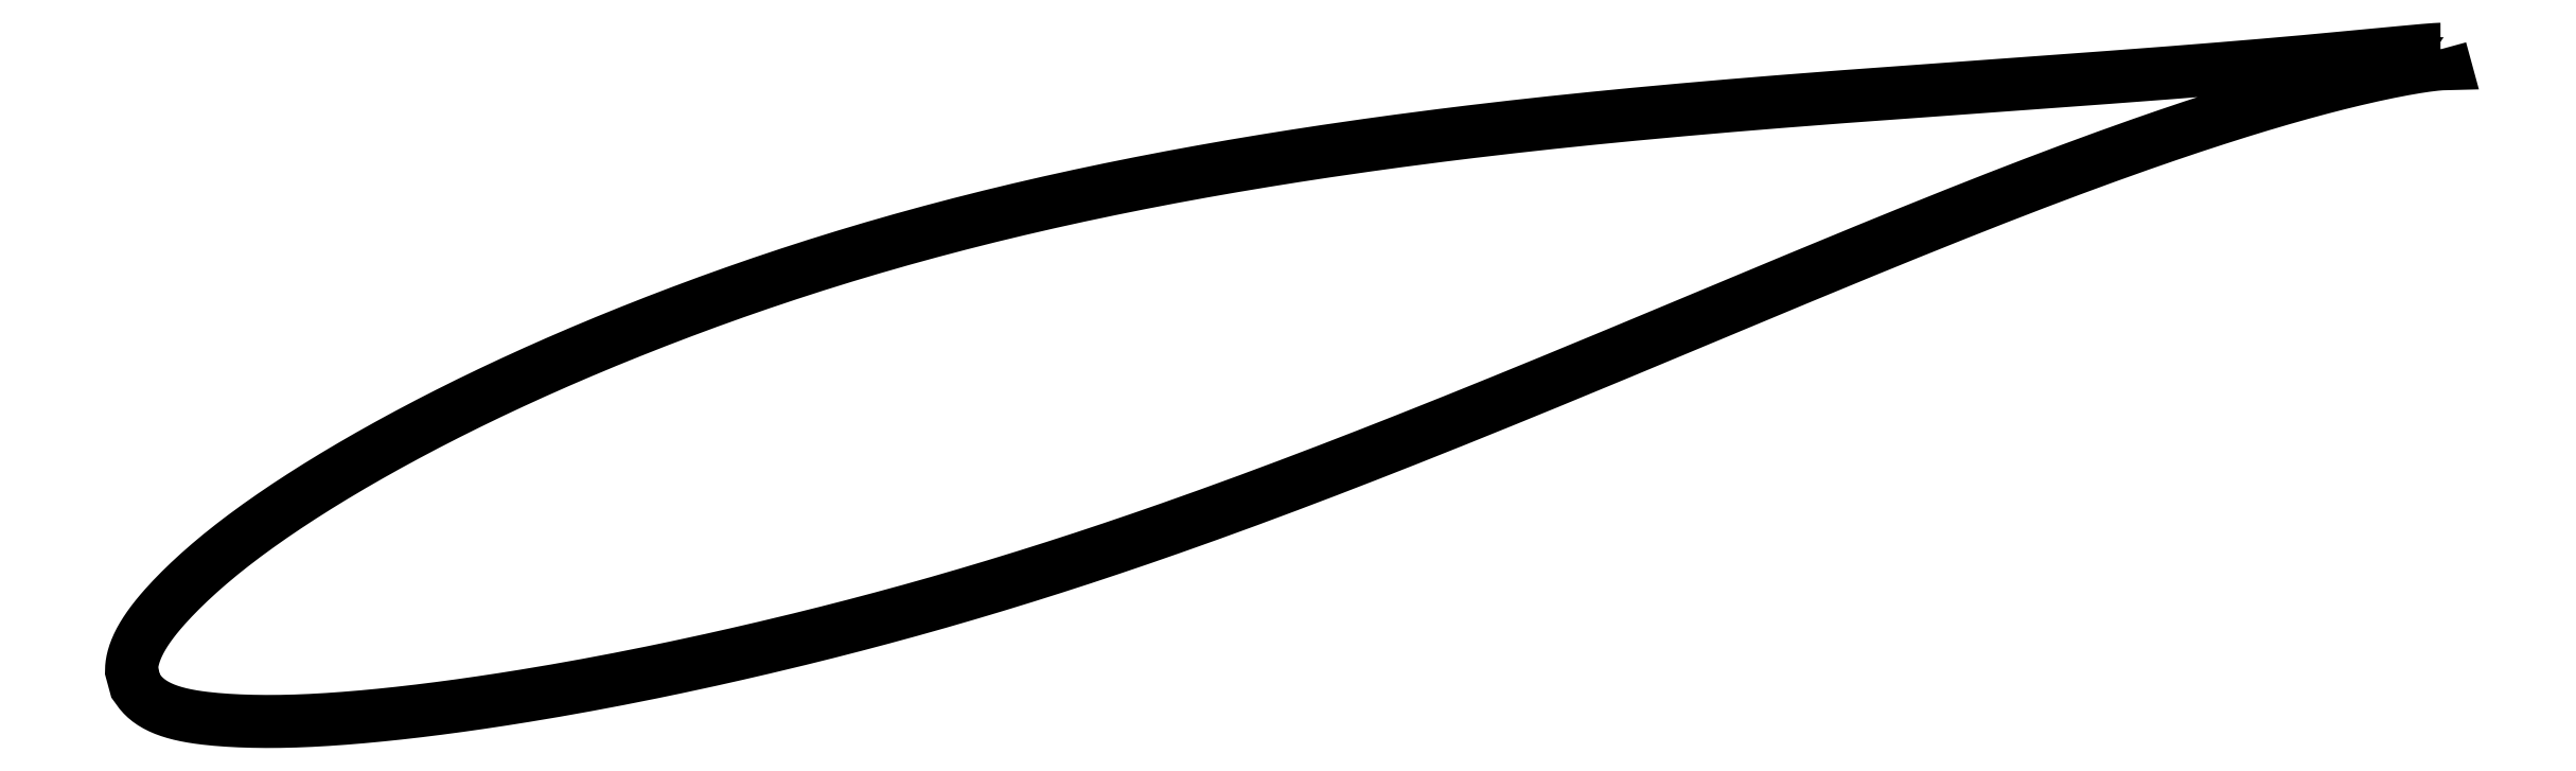
<metadata>
{"format":"dxf","ext":"dxf","renderer":"ezdxf+matplotlib","layout":"modelspace","background":"white","min_lineweight":24,"dpi":150}
</metadata>
<code>
0
SECTION
2
ENTITIES
0
LWPOLYLINE
8
0
90
721
70
1
10
88.39
20
24.4
10
88.39
20
24.4
10
88.38
20
24.4
10
88.37
20
24.4
10
88.35
20
24.4
10
88.33
20
24.4
10
88.3
20
24.4
10
88.26
20
24.4
10
88.22
20
24.39
10
88.18
20
24.39
10
88.13
20
24.39
10
88.07
20
24.38
10
88.01
20
24.38
10
87.94
20
24.38
10
87.87
20
24.37
10
87.8
20
24.36
10
87.72
20
24.36
10
87.63
20
24.35
10
87.54
20
24.34
10
87.44
20
24.34
10
87.34
20
24.33
10
87.23
20
24.32
10
87.12
20
24.31
10
87
20
24.3
10
86.88
20
24.29
10
86.75
20
24.27
10
86.61
20
24.26
10
86.48
20
24.25
10
86.33
20
24.23
10
86.18
20
24.22
10
86.03
20
24.21
10
85.87
20
24.19
10
85.71
20
24.18
10
85.54
20
24.16
10
85.36
20
24.14
10
85.19
20
24.13
10
85
20
24.11
10
84.81
20
24.09
10
84.62
20
24.07
10
84.42
20
24.05
10
84.22
20
24.03
10
84.01
20
24.01
10
83.79
20
23.99
10
83.58
20
23.97
10
83.35
20
23.95
10
83.12
20
23.93
10
82.89
20
23.91
10
82.65
20
23.89
10
82.41
20
23.86
10
82.16
20
23.84
10
81.91
20
23.82
10
81.65
20
23.79
10
81.39
20
23.77
10
81.12
20
23.74
10
80.85
20
23.72
10
80.57
20
23.69
10
80.29
20
23.67
10
80
20
23.64
10
79.71
20
23.62
10
79.42
20
23.59
10
79.12
20
23.57
10
78.81
20
23.54
10
78.5
20
23.51
10
78.19
20
23.49
10
77.87
20
23.46
10
77.55
20
23.43
10
77.22
20
23.4
10
76.89
20
23.38
10
76.55
20
23.35
10
76.21
20
23.32
10
75.87
20
23.29
10
75.52
20
23.26
10
75.17
20
23.24
10
74.81
20
23.21
10
74.44
20
23.18
10
74.08
20
23.15
10
73.71
20
23.12
10
73.33
20
23.09
10
72.95
20
23.06
10
72.57
20
23.03
10
72.18
20
23
10
71.79
20
22.97
10
71.39
20
22.94
10
70.99
20
22.91
10
70.59
20
22.88
10
70.18
20
22.85
10
69.77
20
22.82
10
69.35
20
22.79
10
68.93
20
22.76
10
68.51
20
22.73
10
68.08
20
22.69
10
67.65
20
22.66
10
67.22
20
22.63
10
66.78
20
22.6
10
66.34
20
22.57
10
65.89
20
22.53
10
65.44
20
22.5
10
64.99
20
22.47
10
64.53
20
22.44
10
64.07
20
22.4
10
63.61
20
22.37
10
63.14
20
22.34
10
62.67
20
22.3
10
62.2
20
22.27
10
61.72
20
22.23
10
61.24
20
22.2
10
60.76
20
22.17
10
60.27
20
22.13
10
59.78
20
22.1
10
59.29
20
22.06
10
58.8
20
22.03
10
58.3
20
21.99
10
57.79
20
21.95
10
57.29
20
21.92
10
56.78
20
21.88
10
56.27
20
21.84
10
55.76
20
21.8
10
55.24
20
21.77
10
54.72
20
21.73
10
54.2
20
21.69
10
53.68
20
21.65
10
53.15
20
21.61
10
52.62
20
21.57
10
52.09
20
21.53
10
51.56
20
21.48
10
51.02
20
21.44
10
50.48
20
21.4
10
49.94
20
21.36
10
49.4
20
21.31
10
48.85
20
21.27
10
48.31
20
21.22
10
47.76
20
21.18
10
47.21
20
21.13
10
46.65
20
21.08
10
46.1
20
21.03
10
45.54
20
20.98
10
44.98
20
20.93
10
44.42
20
20.88
10
43.86
20
20.83
10
43.29
20
20.78
10
42.72
20
20.73
10
42.16
20
20.67
10
41.59
20
20.62
10
41.02
20
20.56
10
40.44
20
20.51
10
39.87
20
20.45
10
39.29
20
20.39
10
38.72
20
20.33
10
38.14
20
20.27
10
37.56
20
20.21
10
36.98
20
20.15
10
36.4
20
20.09
10
35.82
20
20.02
10
35.23
20
19.96
10
34.65
20
19.89
10
34.06
20
19.82
10
33.48
20
19.75
10
32.89
20
19.68
10
32.3
20
19.61
10
31.71
20
19.54
10
31.13
20
19.47
10
30.54
20
19.39
10
29.95
20
19.31
10
29.36
20
19.24
10
28.76
20
19.16
10
28.17
20
19.08
10
27.58
20
19
10
26.99
20
18.91
10
26.4
20
18.83
10
25.8
20
18.75
10
25.21
20
18.66
10
24.62
20
18.57
10
24.02
20
18.48
10
23.43
20
18.39
10
22.84
20
18.3
10
22.25
20
18.21
10
21.65
20
18.11
10
21.06
20
18.02
10
20.47
20
17.92
10
19.88
20
17.82
10
19.29
20
17.72
10
18.69
20
17.62
10
18.1
20
17.51
10
17.51
20
17.41
10
16.92
20
17.3
10
16.33
20
17.19
10
15.75
20
17.08
10
15.16
20
16.97
10
14.57
20
16.86
10
13.99
20
16.75
10
13.4
20
16.63
10
12.82
20
16.51
10
12.23
20
16.39
10
11.65
20
16.27
10
11.07
20
16.15
10
10.49
20
16.03
10
9.909
20
15.9
10
9.332
20
15.77
10
8.755
20
15.64
10
8.18
20
15.51
10
7.606
20
15.38
10
7.033
20
15.25
10
6.462
20
15.11
10
5.892
20
14.97
10
5.324
20
14.84
10
4.758
20
14.69
10
4.193
20
14.55
10
3.63
20
14.41
10
3.068
20
14.26
10
2.509
20
14.11
10
1.951
20
13.96
10
1.395
20
13.81
10
0.8403
20
13.66
10
0.288
20
13.51
10
-0.2623
20
13.35
10
-0.8105
20
13.2
10
-1.357
20
13.04
10
-1.901
20
12.88
10
-2.443
20
12.71
10
-2.983
20
12.55
10
-3.52
20
12.39
10
-4.056
20
12.22
10
-4.589
20
12.05
10
-5.12
20
11.88
10
-5.648
20
11.71
10
-6.174
20
11.54
10
-6.697
20
11.37
10
-7.218
20
11.19
10
-7.737
20
11.02
10
-8.253
20
10.84
10
-8.767
20
10.66
10
-9.278
20
10.48
10
-9.786
20
10.3
10
-10.29
20
10.12
10
-10.79
20
9.937
10
-11.29
20
9.753
10
-11.79
20
9.569
10
-12.29
20
9.383
10
-12.78
20
9.197
10
-13.27
20
9.01
10
-13.75
20
8.822
10
-14.24
20
8.633
10
-14.72
20
8.444
10
-15.2
20
8.254
10
-15.67
20
8.064
10
-16.14
20
7.873
10
-16.61
20
7.681
10
-17.07
20
7.488
10
-17.54
20
7.295
10
-18
20
7.101
10
-18.45
20
6.907
10
-18.9
20
6.713
10
-19.35
20
6.518
10
-19.8
20
6.322
10
-20.24
20
6.126
10
-20.68
20
5.929
10
-21.12
20
5.732
10
-21.55
20
5.535
10
-21.98
20
5.338
10
-22.4
20
5.14
10
-22.82
20
4.942
10
-23.24
20
4.744
10
-23.66
20
4.545
10
-24.07
20
4.346
10
-24.48
20
4.147
10
-24.88
20
3.948
10
-25.28
20
3.749
10
-25.68
20
3.55
10
-26.07
20
3.35
10
-26.46
20
3.151
10
-26.84
20
2.952
10
-27.23
20
2.753
10
-27.6
20
2.554
10
-27.98
20
2.355
10
-28.35
20
2.156
10
-28.71
20
1.958
10
-29.07
20
1.759
10
-29.43
20
1.561
10
-29.79
20
1.363
10
-30.14
20
1.166
10
-30.48
20
0.9682
10
-30.83
20
0.7714
10
-31.16
20
0.5749
10
-31.5
20
0.3789
10
-31.83
20
0.1831
10
-32.15
20
-0.01223
10
-32.47
20
-0.2071
10
-32.79
20
-0.4013
10
-33.11
20
-0.5951
10
-33.41
20
-0.7884
10
-33.72
20
-0.9814
10
-34.02
20
-1.174
10
-34.32
20
-1.365
10
-34.61
20
-1.556
10
-34.89
20
-1.746
10
-35.18
20
-1.936
10
-35.46
20
-2.124
10
-35.73
20
-2.312
10
-36
20
-2.499
10
-36.27
20
-2.686
10
-36.53
20
-2.872
10
-36.78
20
-3.057
10
-37.04
20
-3.241
10
-37.28
20
-3.424
10
-37.53
20
-3.607
10
-37.77
20
-3.789
10
-38
20
-3.97
10
-38.23
20
-4.149
10
-38.46
20
-4.328
10
-38.68
20
-4.507
10
-38.89
20
-4.684
10
-39.1
20
-4.86
10
-39.31
20
-5.035
10
-39.51
20
-5.209
10
-39.71
20
-5.381
10
-39.9
20
-5.553
10
-40.09
20
-5.723
10
-40.27
20
-5.892
10
-40.45
20
-6.059
10
-40.63
20
-6.225
10
-40.79
20
-6.389
10
-40.96
20
-6.551
10
-41.12
20
-6.712
10
-41.28
20
-6.871
10
-41.43
20
-7.029
10
-41.57
20
-7.184
10
-41.71
20
-7.338
10
-41.85
20
-7.49
10
-41.98
20
-7.64
10
-42.11
20
-7.788
10
-42.23
20
-7.935
10
-42.35
20
-8.079
10
-42.47
20
-8.223
10
-42.57
20
-8.364
10
-42.68
20
-8.503
10
-42.78
20
-8.641
10
-42.87
20
-8.777
10
-42.96
20
-8.912
10
-43.04
20
-9.045
10
-43.12
20
-9.176
10
-43.2
20
-9.306
10
-43.27
20
-9.433
10
-43.33
20
-9.559
10
-43.39
20
-9.683
10
-43.45
20
-9.806
10
-43.5
20
-9.925
10
-43.55
20
-10.04
10
-43.59
20
-10.16
10
-43.62
20
-10.27
10
-43.66
20
-10.38
10
-43.68
20
-10.49
10
-43.71
20
-10.59
10
-43.73
20
-10.69
10
-43.74
20
-10.79
10
-43.75
20
-10.88
10
-43.76
20
-10.96
10
-43.76
20
-11.03
10
-43.77
20
-11.09
10
-43.77
20
-11.14
10
-43.77
20
-11.17
10
-43.54
20
-12.02
10
-43.53
20
-12.02
10
-43.52
20
-12.04
10
-43.5
20
-12.07
10
-43.47
20
-12.11
10
-43.43
20
-12.17
10
-43.38
20
-12.24
10
-43.32
20
-12.32
10
-43.26
20
-12.4
10
-43.19
20
-12.47
10
-43.12
20
-12.55
10
-43.04
20
-12.63
10
-42.96
20
-12.71
10
-42.87
20
-12.78
10
-42.78
20
-12.86
10
-42.68
20
-12.93
10
-42.58
20
-13
10
-42.47
20
-13.06
10
-42.36
20
-13.13
10
-42.25
20
-13.19
10
-42.12
20
-13.25
10
-42
20
-13.3
10
-41.87
20
-13.36
10
-41.73
20
-13.41
10
-41.59
20
-13.46
10
-41.45
20
-13.5
10
-41.3
20
-13.55
10
-41.15
20
-13.59
10
-40.99
20
-13.63
10
-40.83
20
-13.67
10
-40.66
20
-13.7
10
-40.49
20
-13.74
10
-40.31
20
-13.77
10
-40.13
20
-13.8
10
-39.95
20
-13.83
10
-39.75
20
-13.85
10
-39.56
20
-13.88
10
-39.36
20
-13.9
10
-39.15
20
-13.92
10
-38.95
20
-13.94
10
-38.73
20
-13.96
10
-38.51
20
-13.97
10
-38.29
20
-13.99
10
-38.06
20
-14
10
-37.83
20
-14.01
10
-37.59
20
-14.03
10
-37.35
20
-14.03
10
-37.1
20
-14.04
10
-36.85
20
-14.05
10
-36.6
20
-14.05
10
-36.34
20
-14.06
10
-36.07
20
-14.06
10
-35.8
20
-14.06
10
-35.53
20
-14.06
10
-35.25
20
-14.05
10
-34.97
20
-14.05
10
-34.68
20
-14.04
10
-34.39
20
-14.03
10
-34.1
20
-14.02
10
-33.8
20
-14.01
10
-33.49
20
-14
10
-33.19
20
-13.98
10
-32.88
20
-13.96
10
-32.56
20
-13.94
10
-32.24
20
-13.92
10
-31.92
20
-13.9
10
-31.59
20
-13.88
10
-31.26
20
-13.85
10
-30.92
20
-13.82
10
-30.58
20
-13.79
10
-30.23
20
-13.76
10
-29.89
20
-13.73
10
-29.53
20
-13.7
10
-29.18
20
-13.66
10
-28.82
20
-13.62
10
-28.45
20
-13.58
10
-28.09
20
-13.54
10
-27.71
20
-13.5
10
-27.34
20
-13.45
10
-26.96
20
-13.41
10
-26.58
20
-13.36
10
-26.19
20
-13.31
10
-25.8
20
-13.26
10
-25.41
20
-13.21
10
-25.01
20
-13.15
10
-24.61
20
-13.1
10
-24.2
20
-13.04
10
-23.8
20
-12.98
10
-23.38
20
-12.92
10
-22.97
20
-12.86
10
-22.55
20
-12.79
10
-22.13
20
-12.73
10
-21.7
20
-12.66
10
-21.28
20
-12.59
10
-20.84
20
-12.52
10
-20.41
20
-12.45
10
-19.97
20
-12.37
10
-19.53
20
-12.3
10
-19.09
20
-12.22
10
-18.64
20
-12.14
10
-18.19
20
-12.06
10
-17.73
20
-11.98
10
-17.28
20
-11.89
10
-16.82
20
-11.81
10
-16.36
20
-11.72
10
-15.89
20
-11.63
10
-15.42
20
-11.54
10
-14.95
20
-11.45
10
-14.48
20
-11.35
10
-14
20
-11.26
10
-13.53
20
-11.16
10
-13.04
20
-11.06
10
-12.56
20
-10.96
10
-12.07
20
-10.85
10
-11.59
20
-10.75
10
-11.09
20
-10.64
10
-10.6
20
-10.53
10
-10.1
20
-10.42
10
-9.605
20
-10.31
10
-9.104
20
-10.19
10
-8.601
20
-10.08
10
-8.095
20
-9.963
10
-7.588
20
-9.844
10
-7.078
20
-9.723
10
-6.566
20
-9.601
10
-6.052
20
-9.477
10
-5.536
20
-9.352
10
-5.018
20
-9.224
10
-4.498
20
-9.095
10
-3.976
20
-8.964
10
-3.452
20
-8.831
10
-2.927
20
-8.696
10
-2.4
20
-8.56
10
-1.871
20
-8.422
10
-1.34
20
-8.281
10
-0.8084
20
-8.139
10
-0.2746
20
-7.996
10
0.2605
20
-7.85
10
0.7971
20
-7.702
10
1.335
20
-7.552
10
1.874
20
-7.401
10
2.415
20
-7.247
10
2.957
20
-7.092
10
3.5
20
-6.934
10
4.045
20
-6.775
10
4.59
20
-6.614
10
5.137
20
-6.45
10
5.685
20
-6.286
10
6.233
20
-6.119
10
6.783
20
-5.95
10
7.334
20
-5.779
10
7.885
20
-5.606
10
8.438
20
-5.433
10
8.991
20
-5.257
10
9.545
20
-5.079
10
10.1
20
-4.899
10
10.66
20
-4.718
10
11.21
20
-4.535
10
11.77
20
-4.35
10
12.33
20
-4.164
10
12.88
20
-3.976
10
13.44
20
-3.786
10
14
20
-3.595
10
14.56
20
-3.403
10
15.12
20
-3.208
10
15.68
20
-3.012
10
16.24
20
-2.815
10
16.8
20
-2.616
10
17.36
20
-2.417
10
17.92
20
-2.215
10
18.48
20
-2.013
10
19.04
20
-1.809
10
19.61
20
-1.604
10
20.17
20
-1.398
10
20.73
20
-1.191
10
21.29
20
-0.9822
10
21.85
20
-0.7725
10
22.41
20
-0.5617
10
22.97
20
-0.3501
10
23.53
20
-0.1375
10
24.1
20
0.0758
10
24.66
20
0.2901
10
25.22
20
0.5055
10
25.78
20
0.7218
10
26.34
20
0.9385
10
26.9
20
1.156
10
27.45
20
1.374
10
28.01
20
1.592
10
28.57
20
1.812
10
29.13
20
2.032
10
29.68
20
2.252
10
30.24
20
2.473
10
30.8
20
2.695
10
31.35
20
2.916
10
31.9
20
3.138
10
32.46
20
3.361
10
33.01
20
3.583
10
33.56
20
3.806
10
34.11
20
4.03
10
34.66
20
4.253
10
35.21
20
4.476
10
35.76
20
4.7
10
36.31
20
4.924
10
36.85
20
5.147
10
37.4
20
5.371
10
37.94
20
5.595
10
38.49
20
5.819
10
39.03
20
6.042
10
39.57
20
6.265
10
40.11
20
6.489
10
40.64
20
6.712
10
41.18
20
6.934
10
41.72
20
7.157
10
42.25
20
7.379
10
42.78
20
7.601
10
43.31
20
7.822
10
43.84
20
8.043
10
44.37
20
8.263
10
44.9
20
8.482
10
45.42
20
8.701
10
45.94
20
8.92
10
46.47
20
9.138
10
46.98
20
9.355
10
47.5
20
9.571
10
48.02
20
9.786
10
48.53
20
10
10
49.05
20
10.22
10
49.56
20
10.43
10
50.07
20
10.64
10
50.57
20
10.85
10
51.08
20
11.06
10
51.58
20
11.27
10
52.08
20
11.48
10
52.58
20
11.68
10
53.08
20
11.89
10
53.57
20
12.09
10
54.06
20
12.3
10
54.55
20
12.5
10
55.04
20
12.7
10
55.53
20
12.9
10
56.01
20
13.1
10
56.49
20
13.29
10
56.97
20
13.49
10
57.45
20
13.68
10
57.92
20
13.87
10
58.39
20
14.06
10
58.86
20
14.25
10
59.33
20
14.44
10
59.79
20
14.63
10
60.25
20
14.81
10
60.71
20
14.99
10
61.17
20
15.17
10
61.62
20
15.35
10
62.07
20
15.53
10
62.52
20
15.71
10
62.97
20
15.88
10
63.41
20
16.05
10
63.85
20
16.22
10
64.28
20
16.39
10
64.72
20
16.56
10
65.15
20
16.72
10
65.58
20
16.89
10
66
20
17.05
10
66.42
20
17.21
10
66.84
20
17.36
10
67.26
20
17.52
10
67.67
20
17.67
10
68.08
20
17.82
10
68.49
20
17.97
10
68.89
20
18.12
10
69.29
20
18.27
10
69.69
20
18.41
10
70.08
20
18.55
10
70.47
20
18.69
10
70.86
20
18.83
10
71.24
20
18.96
10
71.62
20
19.09
10
72
20
19.22
10
72.37
20
19.35
10
72.74
20
19.48
10
73.11
20
19.6
10
73.47
20
19.73
10
73.83
20
19.85
10
74.18
20
19.97
10
74.53
20
20.08
10
74.88
20
20.2
10
75.23
20
20.31
10
75.57
20
20.42
10
75.9
20
20.53
10
76.24
20
20.63
10
76.57
20
20.74
10
76.89
20
20.84
10
77.21
20
20.94
10
77.53
20
21.03
10
77.84
20
21.13
10
78.15
20
21.22
10
78.46
20
21.31
10
78.76
20
21.4
10
79.06
20
21.49
10
79.35
20
21.58
10
79.64
20
21.66
10
79.92
20
21.74
10
80.2
20
21.82
10
80.48
20
21.89
10
80.75
20
21.97
10
81.02
20
22.04
10
81.29
20
22.11
10
81.55
20
22.18
10
81.8
20
22.25
10
82.05
20
22.31
10
82.3
20
22.38
10
82.54
20
22.44
10
82.78
20
22.5
10
83.01
20
22.56
10
83.24
20
22.61
10
83.47
20
22.66
10
83.69
20
22.72
10
83.9
20
22.77
10
84.12
20
22.81
10
84.32
20
22.86
10
84.52
20
22.91
10
84.72
20
22.95
10
84.91
20
22.99
10
85.1
20
23.03
10
85.29
20
23.07
10
85.46
20
23.11
10
85.64
20
23.14
10
85.81
20
23.17
10
85.97
20
23.2
10
86.13
20
23.24
10
86.29
20
23.26
10
86.44
20
23.29
10
86.58
20
23.32
10
86.72
20
23.34
10
86.86
20
23.36
10
86.99
20
23.39
10
87.12
20
23.41
10
87.24
20
23.42
10
87.35
20
23.44
10
87.46
20
23.46
10
87.57
20
23.47
10
87.67
20
23.49
10
87.77
20
23.5
10
87.86
20
23.51
10
87.94
20
23.52
10
88.02
20
23.53
10
88.1
20
23.54
10
88.17
20
23.55
10
88.24
20
23.55
10
88.3
20
23.56
10
88.35
20
23.56
10
88.4
20
23.57
10
88.45
20
23.57
10
88.49
20
23.57
10
88.52
20
23.57
10
88.55
20
23.57
10
88.58
20
23.57
10
88.6
20
23.57
10
88.61
20
23.57
10
88.62
20
23.57
10
88.62
20
23.57
0
ENDSEC
0
EOF

</code>
